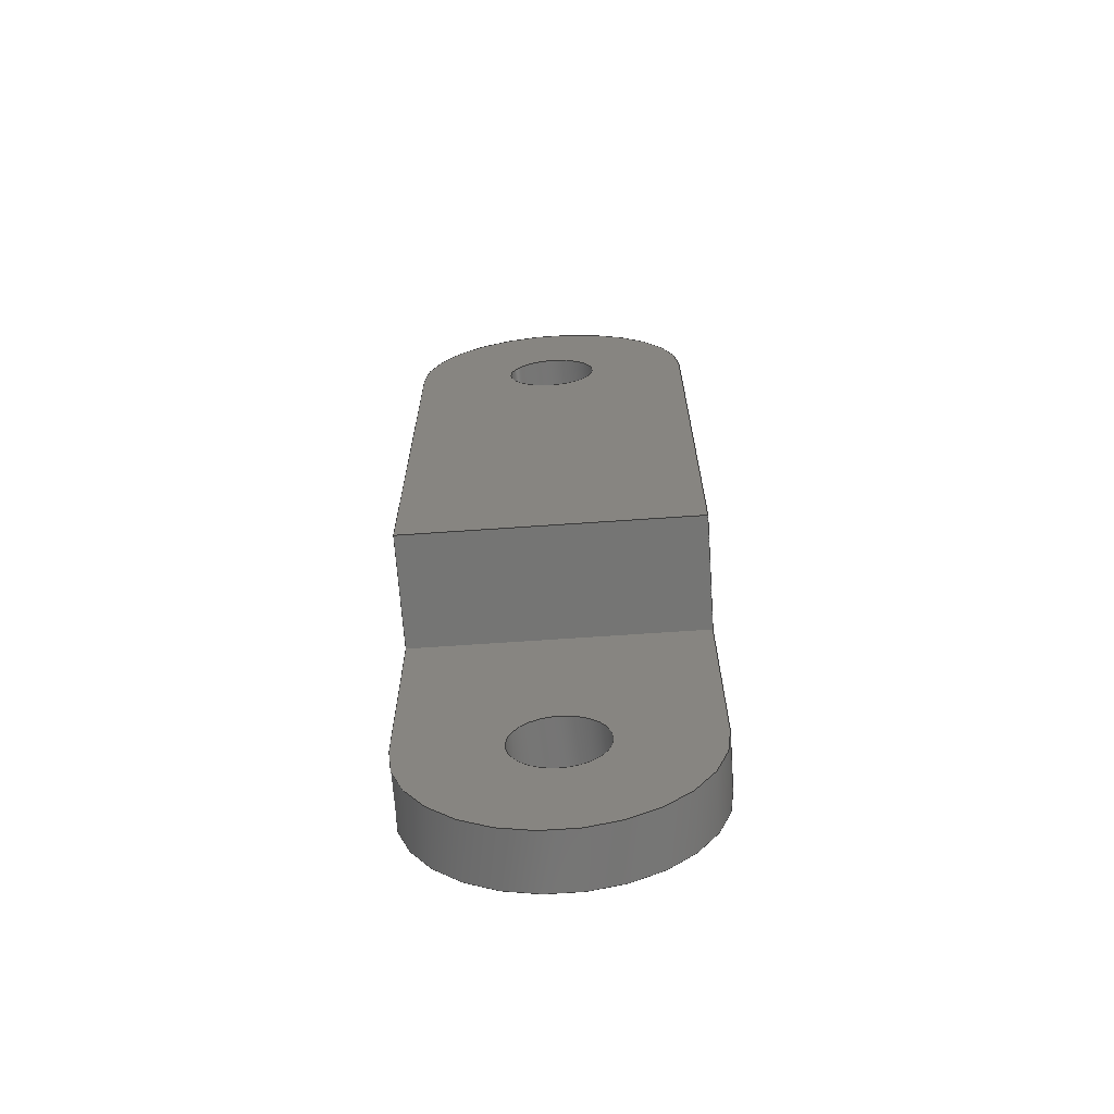
<metadata>
{"format":"step","ext":"step","renderer":"f3d","projection":"perspective","resolution":1024,"background":"white","views":[{"elev":-67.1,"azim":4.0,"up":"+Z"}]}
</metadata>
<code>
ISO-10303-21;
DATA;
#1=MECHANICAL_DESIGN_GEOMETRIC_PRESENTATION_REPRESENTATION('',(#4,#5),
#448);
#2=SHAPE_REPRESENTATION_RELATIONSHIP('SRR','None',#455,#3);
#3=ADVANCED_BREP_SHAPE_REPRESENTATION('',(#6,#7),#447);
#4=STYLED_ITEM('',(#464),#6);
#5=STYLED_ITEM('',(#465),#7);
#6=MANIFOLD_SOLID_BREP('Body1',#255);
#7=MANIFOLD_SOLID_BREP('Body2',#256);
#8=FACE_BOUND('',#44,.T.);
#9=FACE_BOUND('',#46,.T.);
#10=FACE_BOUND('',#48,.T.);
#11=FACE_BOUND('',#49,.T.);
#12=FACE_BOUND('',#57,.T.);
#13=FACE_BOUND('',#58,.T.);
#14=PLANE('',#273);
#15=PLANE('',#277);
#16=PLANE('',#278);
#17=PLANE('',#279);
#18=PLANE('',#280);
#19=PLANE('',#281);
#20=PLANE('',#288);
#21=PLANE('',#293);
#22=PLANE('',#296);
#23=FACE_OUTER_BOUND('',#38,.T.);
#24=FACE_OUTER_BOUND('',#39,.T.);
#25=FACE_OUTER_BOUND('',#40,.T.);
#26=FACE_OUTER_BOUND('',#41,.T.);
#27=FACE_OUTER_BOUND('',#42,.T.);
#28=FACE_OUTER_BOUND('',#43,.T.);
#29=FACE_OUTER_BOUND('',#45,.T.);
#30=FACE_OUTER_BOUND('',#47,.T.);
#31=FACE_OUTER_BOUND('',#50,.T.);
#32=FACE_OUTER_BOUND('',#51,.T.);
#33=FACE_OUTER_BOUND('',#52,.T.);
#34=FACE_OUTER_BOUND('',#53,.T.);
#35=FACE_OUTER_BOUND('',#54,.T.);
#36=FACE_OUTER_BOUND('',#55,.T.);
#37=FACE_OUTER_BOUND('',#56,.T.);
#38=EDGE_LOOP('',(#168,#169,#170,#171));
#39=EDGE_LOOP('',(#172,#173,#174,#175));
#40=EDGE_LOOP('',(#176,#177,#178,#179));
#41=EDGE_LOOP('',(#180,#181,#182,#183));
#42=EDGE_LOOP('',(#184,#185,#186,#187));
#43=EDGE_LOOP('',(#188,#189,#190,#191));
#44=EDGE_LOOP('',(#192));
#45=EDGE_LOOP('',(#193,#194,#195,#196));
#46=EDGE_LOOP('',(#197));
#47=EDGE_LOOP('',(#198,#199,#200,#201));
#48=EDGE_LOOP('',(#202));
#49=EDGE_LOOP('',(#203));
#50=EDGE_LOOP('',(#204,#205,#206,#207));
#51=EDGE_LOOP('',(#208,#209,#210,#211));
#52=EDGE_LOOP('',(#212,#213,#214,#215));
#53=EDGE_LOOP('',(#216,#217,#218,#219));
#54=EDGE_LOOP('',(#220,#221,#222,#223));
#55=EDGE_LOOP('',(#224,#225,#226,#227));
#56=EDGE_LOOP('',(#228,#229,#230,#231));
#57=EDGE_LOOP('',(#232));
#58=EDGE_LOOP('',(#233));
#59=LINE('',#379,#80);
#60=LINE('',#384,#81);
#61=LINE('',#386,#82);
#62=LINE('',#388,#83);
#63=LINE('',#389,#84);
#64=LINE('',#395,#85);
#65=LINE('',#398,#86);
#66=LINE('',#400,#87);
#67=LINE('',#401,#88);
#68=LINE('',#403,#89);
#69=LINE('',#404,#90);
#70=LINE('',#410,#91);
#71=LINE('',#414,#92);
#72=LINE('',#422,#93);
#73=LINE('',#425,#94);
#74=LINE('',#428,#95);
#75=LINE('',#429,#96);
#76=LINE('',#433,#97);
#77=LINE('',#437,#98);
#78=LINE('',#440,#99);
#79=LINE('',#441,#100);
#80=VECTOR('',#303,0.08);
#81=VECTOR('',#308,1);
#82=VECTOR('',#309,1);
#83=VECTOR('',#310,1);
#84=VECTOR('',#311,1);
#85=VECTOR('',#318,1);
#86=VECTOR('',#321,1);
#87=VECTOR('',#322,1);
#88=VECTOR('',#323,1);
#89=VECTOR('',#326,1);
#90=VECTOR('',#327,1);
#91=VECTOR('',#334,1);
#92=VECTOR('',#337,1);
#93=VECTOR('',#346,1);
#94=VECTOR('',#349,1);
#95=VECTOR('',#352,1);
#96=VECTOR('',#353,1);
#97=VECTOR('',#358,0.08);
#98=VECTOR('',#363,0.08);
#99=VECTOR('',#366,1);
#100=VECTOR('',#367,1);
#101=CIRCLE('',#271,0.08);
#102=CIRCLE('',#272,0.08);
#103=CIRCLE('',#275,0.25);
#104=CIRCLE('',#276,0.25);
#105=CIRCLE('',#282,0.25);
#106=CIRCLE('',#283,0.25);
#107=CIRCLE('',#284,0.08);
#108=CIRCLE('',#285,0.08);
#109=CIRCLE('',#287,0.25);
#110=CIRCLE('',#290,0.08);
#111=CIRCLE('',#292,0.08);
#112=CIRCLE('',#295,0.25);
#113=VERTEX_POINT('',#376);
#114=VERTEX_POINT('',#378);
#115=VERTEX_POINT('',#382);
#116=VERTEX_POINT('',#383);
#117=VERTEX_POINT('',#385);
#118=VERTEX_POINT('',#387);
#119=VERTEX_POINT('',#391);
#120=VERTEX_POINT('',#393);
#121=VERTEX_POINT('',#397);
#122=VERTEX_POINT('',#399);
#123=VERTEX_POINT('',#408);
#124=VERTEX_POINT('',#409);
#125=VERTEX_POINT('',#411);
#126=VERTEX_POINT('',#413);
#127=VERTEX_POINT('',#416);
#128=VERTEX_POINT('',#418);
#129=VERTEX_POINT('',#421);
#130=VERTEX_POINT('',#423);
#131=VERTEX_POINT('',#427);
#132=VERTEX_POINT('',#431);
#133=VERTEX_POINT('',#435);
#134=VERTEX_POINT('',#439);
#135=EDGE_CURVE('',#113,#113,#101,.T.);
#136=EDGE_CURVE('',#113,#114,#59,.T.);
#137=EDGE_CURVE('',#114,#114,#102,.T.);
#138=EDGE_CURVE('',#115,#116,#60,.T.);
#139=EDGE_CURVE('',#115,#117,#61,.T.);
#140=EDGE_CURVE('',#118,#117,#62,.T.);
#141=EDGE_CURVE('',#116,#118,#63,.T.);
#142=EDGE_CURVE('',#119,#116,#103,.T.);
#143=EDGE_CURVE('',#120,#118,#104,.T.);
#144=EDGE_CURVE('',#119,#120,#64,.T.);
#145=EDGE_CURVE('',#121,#119,#65,.T.);
#146=EDGE_CURVE('',#122,#120,#66,.T.);
#147=EDGE_CURVE('',#121,#122,#67,.T.);
#148=EDGE_CURVE('',#115,#121,#68,.T.);
#149=EDGE_CURVE('',#117,#122,#69,.T.);
#150=EDGE_CURVE('',#123,#124,#70,.T.);
#151=EDGE_CURVE('',#125,#123,#105,.T.);
#152=EDGE_CURVE('',#126,#125,#71,.T.);
#153=EDGE_CURVE('',#124,#126,#106,.T.);
#154=EDGE_CURVE('',#127,#127,#107,.T.);
#155=EDGE_CURVE('',#128,#128,#108,.T.);
#156=EDGE_CURVE('',#123,#129,#72,.T.);
#157=EDGE_CURVE('',#130,#129,#109,.T.);
#158=EDGE_CURVE('',#125,#130,#73,.T.);
#159=EDGE_CURVE('',#124,#131,#74,.T.);
#160=EDGE_CURVE('',#129,#131,#75,.T.);
#161=EDGE_CURVE('',#132,#132,#110,.T.);
#162=EDGE_CURVE('',#132,#128,#76,.T.);
#163=EDGE_CURVE('',#133,#133,#111,.T.);
#164=EDGE_CURVE('',#133,#127,#77,.T.);
#165=EDGE_CURVE('',#134,#130,#78,.T.);
#166=EDGE_CURVE('',#126,#134,#79,.T.);
#167=EDGE_CURVE('',#131,#134,#112,.T.);
#168=ORIENTED_EDGE('',*,*,#135,.F.);
#169=ORIENTED_EDGE('',*,*,#136,.T.);
#170=ORIENTED_EDGE('',*,*,#137,.T.);
#171=ORIENTED_EDGE('',*,*,#136,.F.);
#172=ORIENTED_EDGE('',*,*,#138,.F.);
#173=ORIENTED_EDGE('',*,*,#139,.T.);
#174=ORIENTED_EDGE('',*,*,#140,.F.);
#175=ORIENTED_EDGE('',*,*,#141,.F.);
#176=ORIENTED_EDGE('',*,*,#142,.T.);
#177=ORIENTED_EDGE('',*,*,#141,.T.);
#178=ORIENTED_EDGE('',*,*,#143,.F.);
#179=ORIENTED_EDGE('',*,*,#144,.F.);
#180=ORIENTED_EDGE('',*,*,#145,.T.);
#181=ORIENTED_EDGE('',*,*,#144,.T.);
#182=ORIENTED_EDGE('',*,*,#146,.F.);
#183=ORIENTED_EDGE('',*,*,#147,.F.);
#184=ORIENTED_EDGE('',*,*,#148,.T.);
#185=ORIENTED_EDGE('',*,*,#147,.T.);
#186=ORIENTED_EDGE('',*,*,#149,.F.);
#187=ORIENTED_EDGE('',*,*,#139,.F.);
#188=ORIENTED_EDGE('',*,*,#149,.T.);
#189=ORIENTED_EDGE('',*,*,#146,.T.);
#190=ORIENTED_EDGE('',*,*,#143,.T.);
#191=ORIENTED_EDGE('',*,*,#140,.T.);
#192=ORIENTED_EDGE('',*,*,#135,.T.);
#193=ORIENTED_EDGE('',*,*,#148,.F.);
#194=ORIENTED_EDGE('',*,*,#138,.T.);
#195=ORIENTED_EDGE('',*,*,#142,.F.);
#196=ORIENTED_EDGE('',*,*,#145,.F.);
#197=ORIENTED_EDGE('',*,*,#137,.F.);
#198=ORIENTED_EDGE('',*,*,#150,.F.);
#199=ORIENTED_EDGE('',*,*,#151,.F.);
#200=ORIENTED_EDGE('',*,*,#152,.F.);
#201=ORIENTED_EDGE('',*,*,#153,.F.);
#202=ORIENTED_EDGE('',*,*,#154,.F.);
#203=ORIENTED_EDGE('',*,*,#155,.F.);
#204=ORIENTED_EDGE('',*,*,#151,.T.);
#205=ORIENTED_EDGE('',*,*,#156,.T.);
#206=ORIENTED_EDGE('',*,*,#157,.F.);
#207=ORIENTED_EDGE('',*,*,#158,.F.);
#208=ORIENTED_EDGE('',*,*,#150,.T.);
#209=ORIENTED_EDGE('',*,*,#159,.T.);
#210=ORIENTED_EDGE('',*,*,#160,.F.);
#211=ORIENTED_EDGE('',*,*,#156,.F.);
#212=ORIENTED_EDGE('',*,*,#161,.F.);
#213=ORIENTED_EDGE('',*,*,#162,.T.);
#214=ORIENTED_EDGE('',*,*,#155,.T.);
#215=ORIENTED_EDGE('',*,*,#162,.F.);
#216=ORIENTED_EDGE('',*,*,#163,.F.);
#217=ORIENTED_EDGE('',*,*,#164,.T.);
#218=ORIENTED_EDGE('',*,*,#154,.T.);
#219=ORIENTED_EDGE('',*,*,#164,.F.);
#220=ORIENTED_EDGE('',*,*,#152,.T.);
#221=ORIENTED_EDGE('',*,*,#158,.T.);
#222=ORIENTED_EDGE('',*,*,#165,.F.);
#223=ORIENTED_EDGE('',*,*,#166,.F.);
#224=ORIENTED_EDGE('',*,*,#153,.T.);
#225=ORIENTED_EDGE('',*,*,#166,.T.);
#226=ORIENTED_EDGE('',*,*,#167,.F.);
#227=ORIENTED_EDGE('',*,*,#159,.F.);
#228=ORIENTED_EDGE('',*,*,#160,.T.);
#229=ORIENTED_EDGE('',*,*,#167,.T.);
#230=ORIENTED_EDGE('',*,*,#165,.T.);
#231=ORIENTED_EDGE('',*,*,#157,.T.);
#232=ORIENTED_EDGE('',*,*,#163,.T.);
#233=ORIENTED_EDGE('',*,*,#161,.T.);
#234=CYLINDRICAL_SURFACE('',#270,0.08);
#235=CYLINDRICAL_SURFACE('',#274,0.25);
#236=CYLINDRICAL_SURFACE('',#286,0.25);
#237=CYLINDRICAL_SURFACE('',#289,0.08);
#238=CYLINDRICAL_SURFACE('',#291,0.08);
#239=CYLINDRICAL_SURFACE('',#294,0.25);
#240=ADVANCED_FACE('',(#23),#234,.F.);
#241=ADVANCED_FACE('',(#24),#14,.T.);
#242=ADVANCED_FACE('',(#25),#235,.T.);
#243=ADVANCED_FACE('',(#26),#15,.T.);
#244=ADVANCED_FACE('',(#27),#16,.T.);
#245=ADVANCED_FACE('',(#28,#8),#17,.T.);
#246=ADVANCED_FACE('',(#29,#9),#18,.F.);
#247=ADVANCED_FACE('',(#30,#10,#11),#19,.F.);
#248=ADVANCED_FACE('',(#31),#236,.T.);
#249=ADVANCED_FACE('',(#32),#20,.T.);
#250=ADVANCED_FACE('',(#33),#237,.F.);
#251=ADVANCED_FACE('',(#34),#238,.F.);
#252=ADVANCED_FACE('',(#35),#21,.T.);
#253=ADVANCED_FACE('',(#36),#239,.T.);
#254=ADVANCED_FACE('',(#37,#12,#13),#22,.T.);
#255=CLOSED_SHELL('',(#240,#241,#242,#243,#244,#245,#246));
#256=CLOSED_SHELL('',(#247,#248,#249,#250,#251,#252,#253,#254));
#257=DERIVED_UNIT_ELEMENT(#259,1);
#258=DERIVED_UNIT_ELEMENT(#450,3);
#259=(
MASS_UNIT()
NAMED_UNIT(*)
SI_UNIT(.KILO.,.GRAM.)
);
#260=DERIVED_UNIT((#257,#258));
#261=MEASURE_REPRESENTATION_ITEM('density measure',
POSITIVE_RATIO_MEASURE(7850),#260);
#262=PROPERTY_DEFINITION_REPRESENTATION(#267,#264);
#263=PROPERTY_DEFINITION_REPRESENTATION(#268,#265);
#264=REPRESENTATION('material name',(#266),#447);
#265=REPRESENTATION('density',(#261),#447);
#266=DESCRIPTIVE_REPRESENTATION_ITEM('Steel','Steel');
#267=PROPERTY_DEFINITION('material property','material name',#457);
#268=PROPERTY_DEFINITION('material property','density of part',#457);
#269=AXIS2_PLACEMENT_3D('placement',#374,#297,#298);
#270=AXIS2_PLACEMENT_3D('',#375,#299,#300);
#271=AXIS2_PLACEMENT_3D('',#377,#301,#302);
#272=AXIS2_PLACEMENT_3D('',#380,#304,#305);
#273=AXIS2_PLACEMENT_3D('',#381,#306,#307);
#274=AXIS2_PLACEMENT_3D('',#390,#312,#313);
#275=AXIS2_PLACEMENT_3D('',#392,#314,#315);
#276=AXIS2_PLACEMENT_3D('',#394,#316,#317);
#277=AXIS2_PLACEMENT_3D('',#396,#319,#320);
#278=AXIS2_PLACEMENT_3D('',#402,#324,#325);
#279=AXIS2_PLACEMENT_3D('',#405,#328,#329);
#280=AXIS2_PLACEMENT_3D('',#406,#330,#331);
#281=AXIS2_PLACEMENT_3D('',#407,#332,#333);
#282=AXIS2_PLACEMENT_3D('',#412,#335,#336);
#283=AXIS2_PLACEMENT_3D('',#415,#338,#339);
#284=AXIS2_PLACEMENT_3D('',#417,#340,#341);
#285=AXIS2_PLACEMENT_3D('',#419,#342,#343);
#286=AXIS2_PLACEMENT_3D('',#420,#344,#345);
#287=AXIS2_PLACEMENT_3D('',#424,#347,#348);
#288=AXIS2_PLACEMENT_3D('',#426,#350,#351);
#289=AXIS2_PLACEMENT_3D('',#430,#354,#355);
#290=AXIS2_PLACEMENT_3D('',#432,#356,#357);
#291=AXIS2_PLACEMENT_3D('',#434,#359,#360);
#292=AXIS2_PLACEMENT_3D('',#436,#361,#362);
#293=AXIS2_PLACEMENT_3D('',#438,#364,#365);
#294=AXIS2_PLACEMENT_3D('',#442,#368,#369);
#295=AXIS2_PLACEMENT_3D('',#443,#370,#371);
#296=AXIS2_PLACEMENT_3D('',#444,#372,#373);
#297=DIRECTION('axis',(0,0,1));
#298=DIRECTION('refdir',(1,0,0));
#299=DIRECTION('center_axis',(0,1,0));
#300=DIRECTION('ref_axis',(1,0,0));
#301=DIRECTION('center_axis',(0,-1,0));
#302=DIRECTION('ref_axis',(1,0,0));
#303=DIRECTION('',(0,-1,0));
#304=DIRECTION('center_axis',(0,-1,0));
#305=DIRECTION('ref_axis',(1,0,0));
#306=DIRECTION('center_axis',(1,0,7.334e-06));
#307=DIRECTION('ref_axis',(7.334e-06,0,-1));
#308=DIRECTION('',(-7.334e-06,0,1));
#309=DIRECTION('',(0,1,0));
#310=DIRECTION('',(7.334e-06,0,-1));
#311=DIRECTION('',(0,1,0));
#312=DIRECTION('center_axis',(0,1,0));
#313=DIRECTION('ref_axis',(-7.334e-06,0,1));
#314=DIRECTION('center_axis',(0,1,0));
#315=DIRECTION('ref_axis',(1,0,0));
#316=DIRECTION('center_axis',(0,1,0));
#317=DIRECTION('ref_axis',(1,0,0));
#318=DIRECTION('',(0,1,0));
#319=DIRECTION('center_axis',(-1,0,-7.334e-06));
#320=DIRECTION('ref_axis',(-7.334e-06,0,1));
#321=DIRECTION('',(-7.334e-06,0,1));
#322=DIRECTION('',(-7.334e-06,0,1));
#323=DIRECTION('',(0,1,0));
#324=DIRECTION('center_axis',(0,0,-1));
#325=DIRECTION('ref_axis',(-1,0,0));
#326=DIRECTION('',(-1,0,0));
#327=DIRECTION('',(-1,0,0));
#328=DIRECTION('center_axis',(0,1,0));
#329=DIRECTION('ref_axis',(1,0,0));
#330=DIRECTION('center_axis',(0,1,0));
#331=DIRECTION('ref_axis',(1,0,0));
#332=DIRECTION('center_axis',(0,1,0));
#333=DIRECTION('ref_axis',(1,0,0));
#334=DIRECTION('',(-7.334e-06,0,1));
#335=DIRECTION('center_axis',(0,1,0));
#336=DIRECTION('ref_axis',(1,0,0));
#337=DIRECTION('',(7.334e-06,0,-1));
#338=DIRECTION('center_axis',(0,1,0));
#339=DIRECTION('ref_axis',(1,0,0));
#340=DIRECTION('center_axis',(0,-1,0));
#341=DIRECTION('ref_axis',(1,0,0));
#342=DIRECTION('center_axis',(0,-1,0));
#343=DIRECTION('ref_axis',(1,0,0));
#344=DIRECTION('center_axis',(0,1,0));
#345=DIRECTION('ref_axis',(1,0,0));
#346=DIRECTION('',(0,1,0));
#347=DIRECTION('center_axis',(0,1,0));
#348=DIRECTION('ref_axis',(1,0,0));
#349=DIRECTION('',(0,1,0));
#350=DIRECTION('center_axis',(-1,0,-7.334e-06));
#351=DIRECTION('ref_axis',(-7.334e-06,0,1));
#352=DIRECTION('',(0,1,0));
#353=DIRECTION('',(-7.334e-06,0,1));
#354=DIRECTION('center_axis',(0,1,0));
#355=DIRECTION('ref_axis',(1,0,0));
#356=DIRECTION('center_axis',(0,-1,0));
#357=DIRECTION('ref_axis',(1,0,0));
#358=DIRECTION('',(0,-1,0));
#359=DIRECTION('center_axis',(0,1,0));
#360=DIRECTION('ref_axis',(1,0,0));
#361=DIRECTION('center_axis',(0,-1,0));
#362=DIRECTION('ref_axis',(1,0,0));
#363=DIRECTION('',(0,-1,0));
#364=DIRECTION('center_axis',(1,0,7.334e-06));
#365=DIRECTION('ref_axis',(7.334e-06,0,-1));
#366=DIRECTION('',(7.334e-06,0,-1));
#367=DIRECTION('',(0,1,0));
#368=DIRECTION('center_axis',(0,1,0));
#369=DIRECTION('ref_axis',(-7.334e-06,0,1));
#370=DIRECTION('center_axis',(0,1,0));
#371=DIRECTION('ref_axis',(1,0,0));
#372=DIRECTION('center_axis',(0,1,0));
#373=DIRECTION('ref_axis',(1,0,0));
#374=CARTESIAN_POINT('',(0,0,0));
#375=CARTESIAN_POINT('Origin',(3,0,10.4));
#376=CARTESIAN_POINT('',(2.92,0.2,10.4));
#377=CARTESIAN_POINT('Origin',(3,0.2,10.4));
#378=CARTESIAN_POINT('',(2.92,0,10.4));
#379=CARTESIAN_POINT('',(2.92,0,10.4));
#380=CARTESIAN_POINT('Origin',(3,0,10.4));
#381=CARTESIAN_POINT('Origin',(3.25,0,10.4));
#382=CARTESIAN_POINT('',(3.25,0,9.6));
#383=CARTESIAN_POINT('',(3.25,0,10.4));
#384=CARTESIAN_POINT('',(3.25,0,9.25));
#385=CARTESIAN_POINT('',(3.25,0.2,9.6));
#386=CARTESIAN_POINT('',(3.25,0,9.6));
#387=CARTESIAN_POINT('',(3.25,0.2,10.4));
#388=CARTESIAN_POINT('',(3.25,0.2,9.25));
#389=CARTESIAN_POINT('',(3.25,0,10.4));
#390=CARTESIAN_POINT('Origin',(3,0,10.4));
#391=CARTESIAN_POINT('',(2.75,0,10.4));
#392=CARTESIAN_POINT('Origin',(3,0,10.4));
#393=CARTESIAN_POINT('',(2.75,0.2,10.4));
#394=CARTESIAN_POINT('Origin',(3,0.2,10.4));
#395=CARTESIAN_POINT('',(2.75,0,10.4));
#396=CARTESIAN_POINT('Origin',(2.75,0,9.6));
#397=CARTESIAN_POINT('',(2.75,0,9.6));
#398=CARTESIAN_POINT('',(2.75,0,9.25));
#399=CARTESIAN_POINT('',(2.75,0.2,9.6));
#400=CARTESIAN_POINT('',(2.75,0.2,9.25));
#401=CARTESIAN_POINT('',(2.75,0,9.6));
#402=CARTESIAN_POINT('Origin',(3.25,0,9.6));
#403=CARTESIAN_POINT('',(3.25,0,9.6));
#404=CARTESIAN_POINT('',(3.25,0.2,9.6));
#405=CARTESIAN_POINT('Origin',(3,0.2,10.13));
#406=CARTESIAN_POINT('Origin',(3,0,10.13));
#407=CARTESIAN_POINT('Origin',(3,0.2,9.825));
#408=CARTESIAN_POINT('',(2.75,0.2,9.25));
#409=CARTESIAN_POINT('',(2.75,0.2,10.4));
#410=CARTESIAN_POINT('',(2.75,0.2,9.538));
#411=CARTESIAN_POINT('',(3.25,0.2,9.25));
#412=CARTESIAN_POINT('Origin',(3,0.2,9.25));
#413=CARTESIAN_POINT('',(3.25,0.2,10.4));
#414=CARTESIAN_POINT('',(3.25,0.2,10.11));
#415=CARTESIAN_POINT('Origin',(3,0.2,10.4));
#416=CARTESIAN_POINT('',(2.92,0.2,10.4));
#417=CARTESIAN_POINT('Origin',(3,0.2,10.4));
#418=CARTESIAN_POINT('',(2.92,0.2,9.25));
#419=CARTESIAN_POINT('Origin',(3,0.2,9.25));
#420=CARTESIAN_POINT('Origin',(3,0,9.25));
#421=CARTESIAN_POINT('',(2.75,0.3,9.25));
#422=CARTESIAN_POINT('',(2.75,0,9.25));
#423=CARTESIAN_POINT('',(3.25,0.3,9.25));
#424=CARTESIAN_POINT('Origin',(3,0.3,9.25));
#425=CARTESIAN_POINT('',(3.25,0,9.25));
#426=CARTESIAN_POINT('Origin',(2.75,0,9.25));
#427=CARTESIAN_POINT('',(2.75,0.3,10.4));
#428=CARTESIAN_POINT('',(2.75,0,10.4));
#429=CARTESIAN_POINT('',(2.75,0.3,9.25));
#430=CARTESIAN_POINT('Origin',(3,0,9.25));
#431=CARTESIAN_POINT('',(2.92,0.3,9.25));
#432=CARTESIAN_POINT('Origin',(3,0.3,9.25));
#433=CARTESIAN_POINT('',(2.92,0,9.25));
#434=CARTESIAN_POINT('Origin',(3,0,10.4));
#435=CARTESIAN_POINT('',(2.92,0.3,10.4));
#436=CARTESIAN_POINT('Origin',(3,0.3,10.4));
#437=CARTESIAN_POINT('',(2.92,0,10.4));
#438=CARTESIAN_POINT('Origin',(3.25,0,10.4));
#439=CARTESIAN_POINT('',(3.25,0.3,10.4));
#440=CARTESIAN_POINT('',(3.25,0.3,9.25));
#441=CARTESIAN_POINT('',(3.25,0,10.4));
#442=CARTESIAN_POINT('Origin',(3,0,10.4));
#443=CARTESIAN_POINT('Origin',(3,0.3,10.4));
#444=CARTESIAN_POINT('Origin',(3,0.3,9.825));
#445=UNCERTAINTY_MEASURE_WITH_UNIT(LENGTH_MEASURE(0.001),#449,
'DISTANCE_ACCURACY_VALUE',
'Maximum model space distance between geometric entities at asserted c
onnectivities');
#446=UNCERTAINTY_MEASURE_WITH_UNIT(LENGTH_MEASURE(0.001),#449,
'DISTANCE_ACCURACY_VALUE',
'Maximum model space distance between geometric entities at asserted c
onnectivities');
#447=(
GEOMETRIC_REPRESENTATION_CONTEXT(3)
GLOBAL_UNCERTAINTY_ASSIGNED_CONTEXT((#445))
GLOBAL_UNIT_ASSIGNED_CONTEXT((#449,#451,#452))
REPRESENTATION_CONTEXT('','3D')
);
#448=(
GEOMETRIC_REPRESENTATION_CONTEXT(3)
GLOBAL_UNCERTAINTY_ASSIGNED_CONTEXT((#446))
GLOBAL_UNIT_ASSIGNED_CONTEXT((#449,#451,#452))
REPRESENTATION_CONTEXT('','3D')
);
#449=(
LENGTH_UNIT()
NAMED_UNIT(*)
SI_UNIT(.CENTI.,.METRE.)
);
#450=(
LENGTH_UNIT()
NAMED_UNIT(*)
SI_UNIT($,.METRE.)
);
#451=(
NAMED_UNIT(*)
PLANE_ANGLE_UNIT()
SI_UNIT($,.RADIAN.)
);
#452=(
NAMED_UNIT(*)
SI_UNIT($,.STERADIAN.)
SOLID_ANGLE_UNIT()
);
#453=SHAPE_DEFINITION_REPRESENTATION(#454,#455);
#454=PRODUCT_DEFINITION_SHAPE('',$,#457);
#455=SHAPE_REPRESENTATION('',(#269),#447);
#456=PRODUCT_DEFINITION_CONTEXT('part definition',#461,'design');
#457=PRODUCT_DEFINITION('connecting_rod','connecting_rod',#458,#456);
#458=PRODUCT_DEFINITION_FORMATION('',$,#463);
#459=PRODUCT_RELATED_PRODUCT_CATEGORY('connecting_rod','connecting_rod',
(#463));
#460=APPLICATION_PROTOCOL_DEFINITION('international standard',
'automotive_design',2009,#461);
#461=APPLICATION_CONTEXT(
'Core Data for Automotive Mechanical Design Process');
#462=PRODUCT_CONTEXT('part definition',#461,'mechanical');
#463=PRODUCT('connecting_rod','connecting_rod',$,(#462));
#464=PRESENTATION_STYLE_ASSIGNMENT((#466));
#465=PRESENTATION_STYLE_ASSIGNMENT((#467));
#466=SURFACE_STYLE_USAGE(.BOTH.,#468);
#467=SURFACE_STYLE_USAGE(.BOTH.,#469);
#468=SURFACE_SIDE_STYLE('',(#470));
#469=SURFACE_SIDE_STYLE('',(#471));
#470=SURFACE_STYLE_FILL_AREA(#472);
#471=SURFACE_STYLE_FILL_AREA(#473);
#472=FILL_AREA_STYLE('Steel - Satin',(#474));
#473=FILL_AREA_STYLE('Aluminum - Satin',(#475));
#474=FILL_AREA_STYLE_COLOUR('Steel - Satin',#476);
#475=FILL_AREA_STYLE_COLOUR('Aluminum - Satin',#477);
#476=COLOUR_RGB('Steel - Satin',0.6275,0.6275,0.6275);
#477=COLOUR_RGB('Aluminum - Satin',0.9608,0.9608,0.9647);
ENDSEC;
END-ISO-10303-21;

</code>
